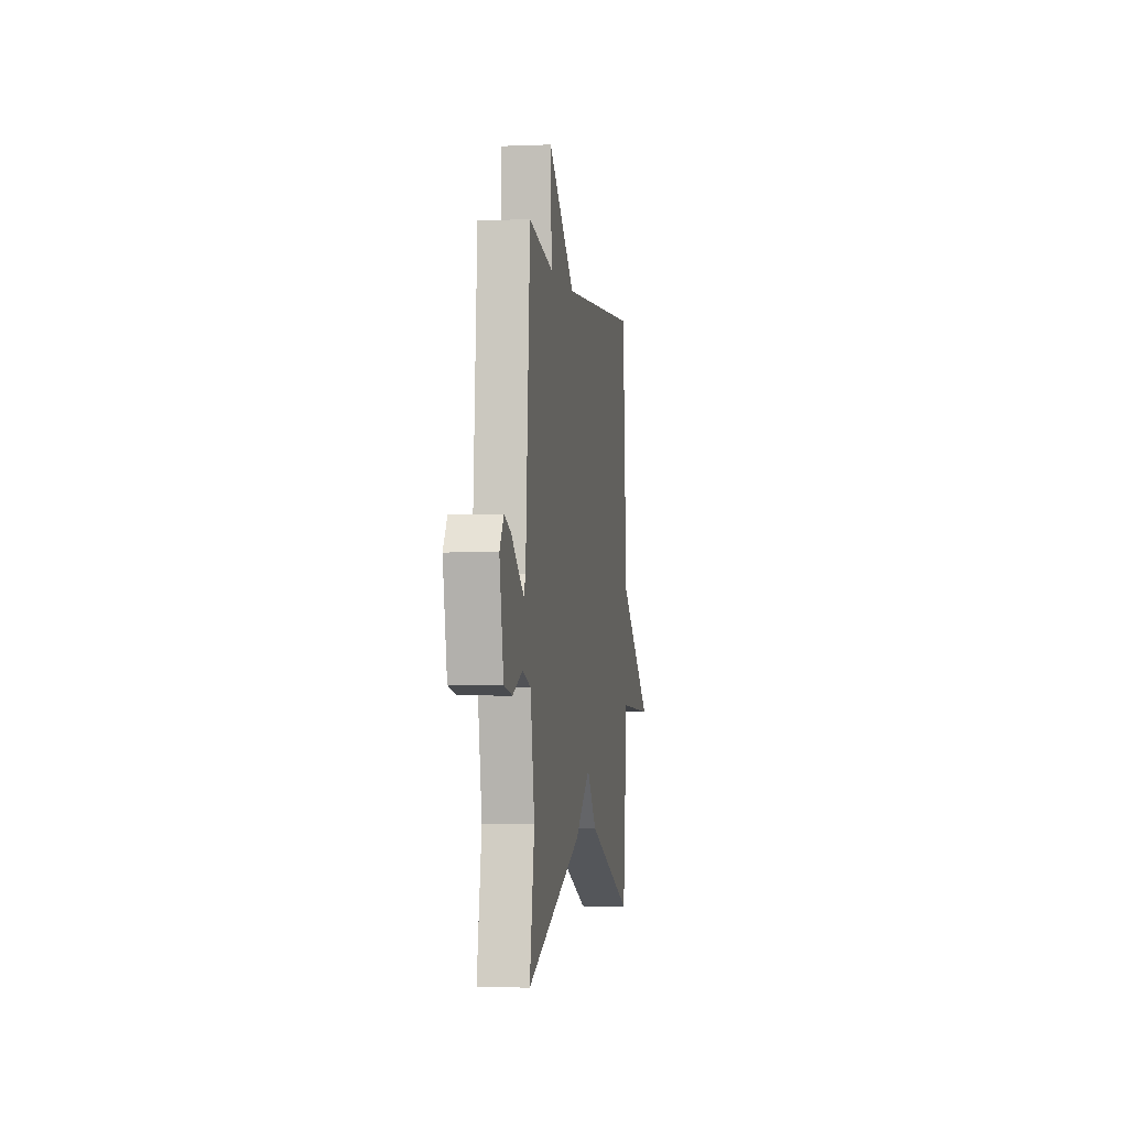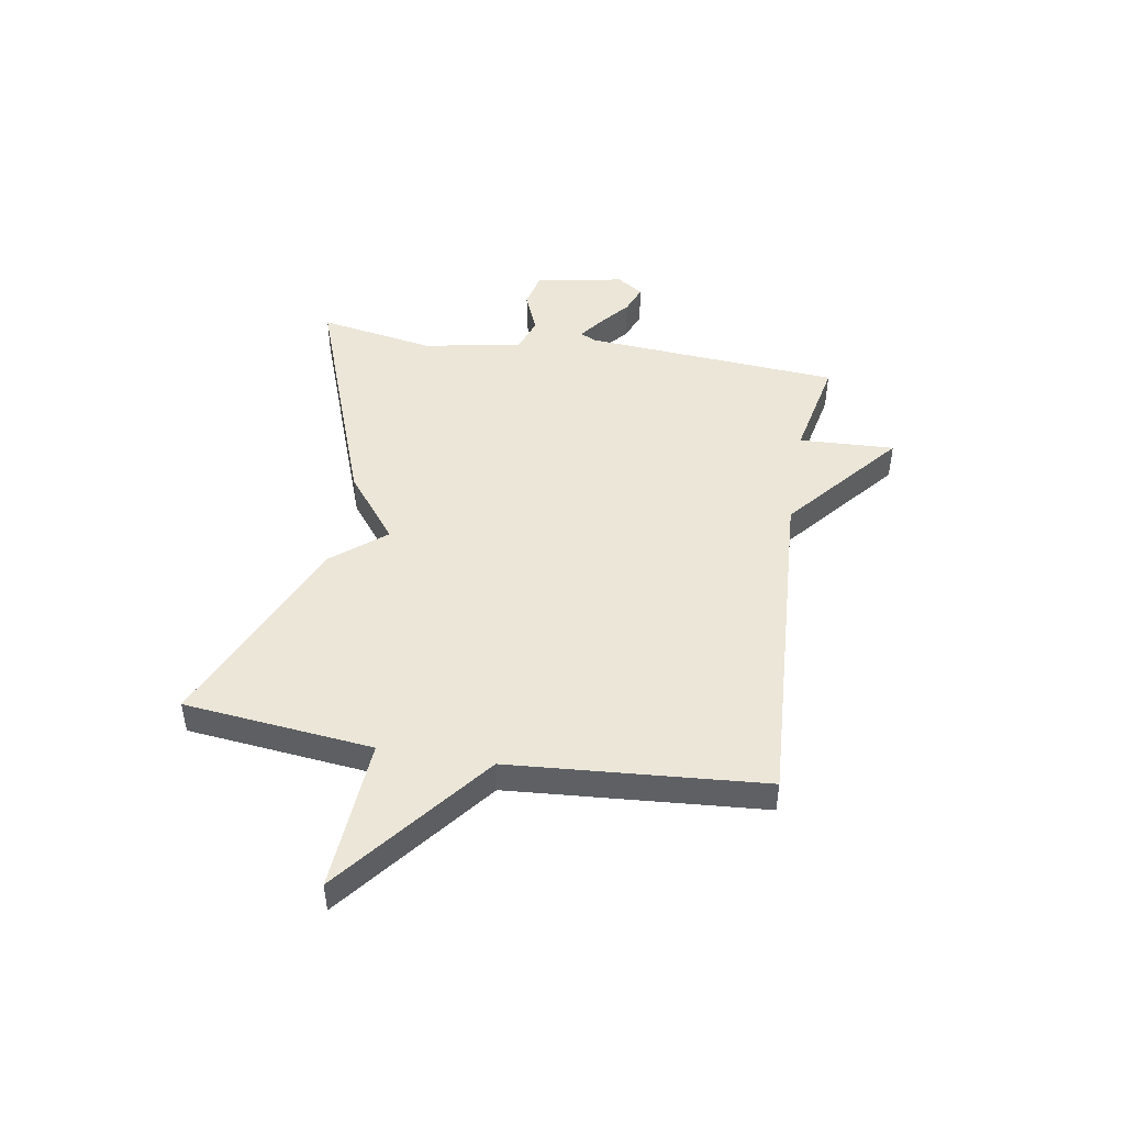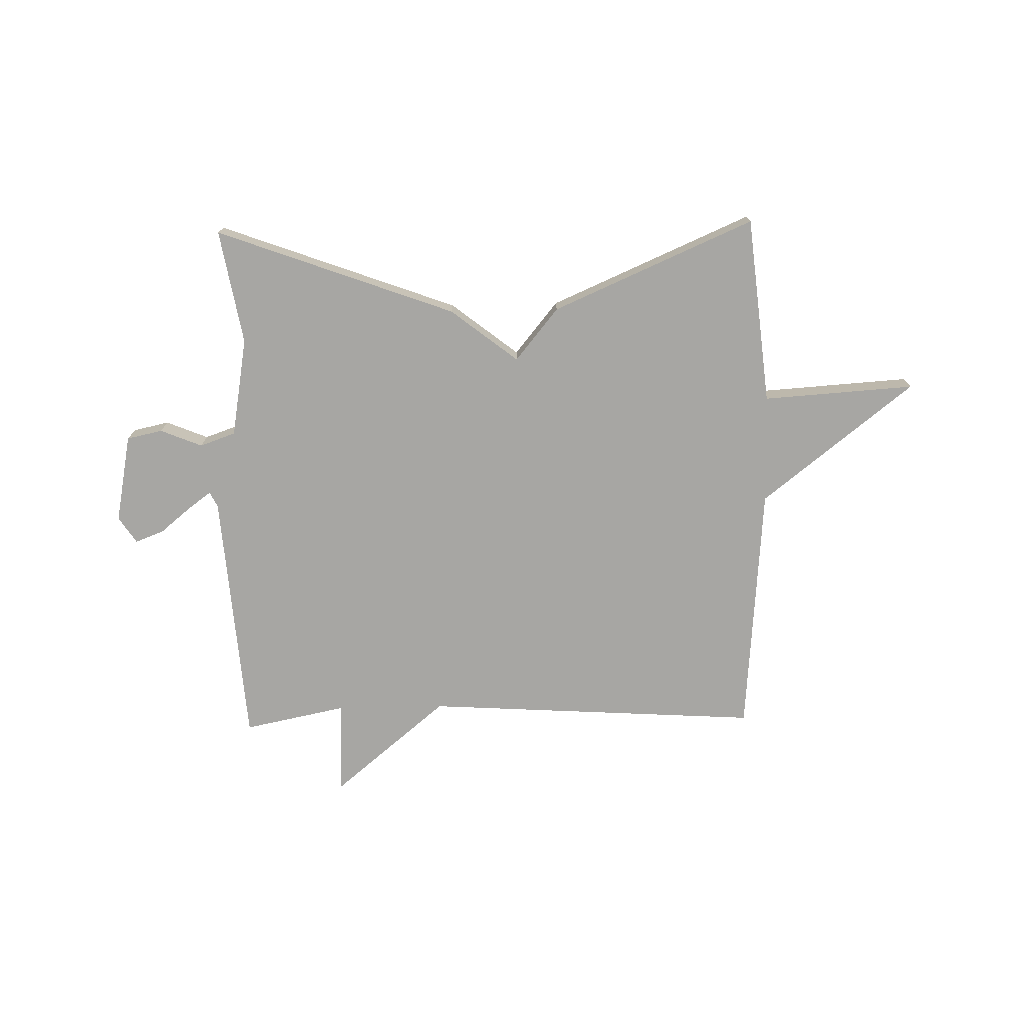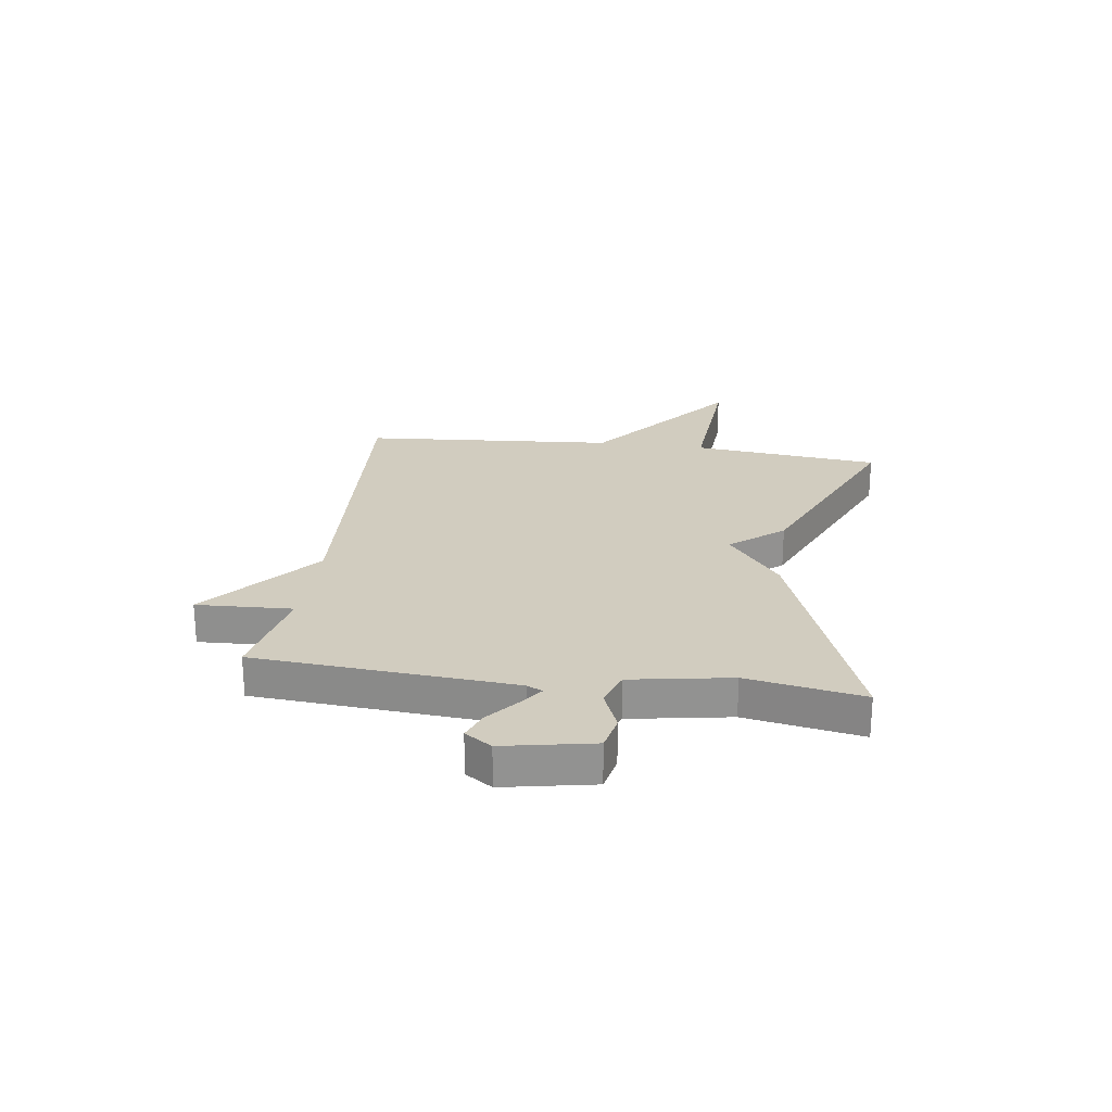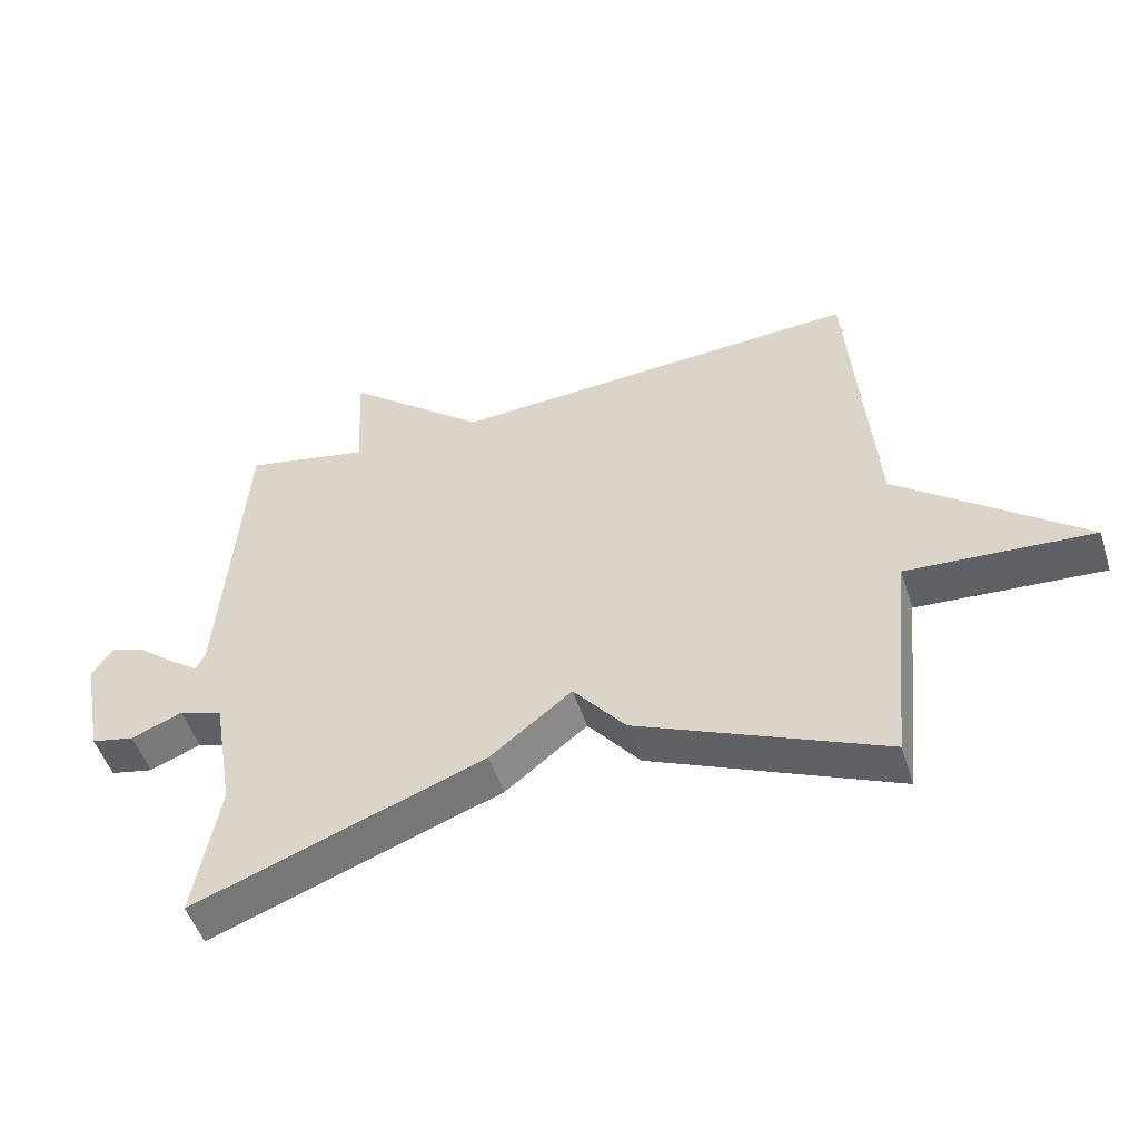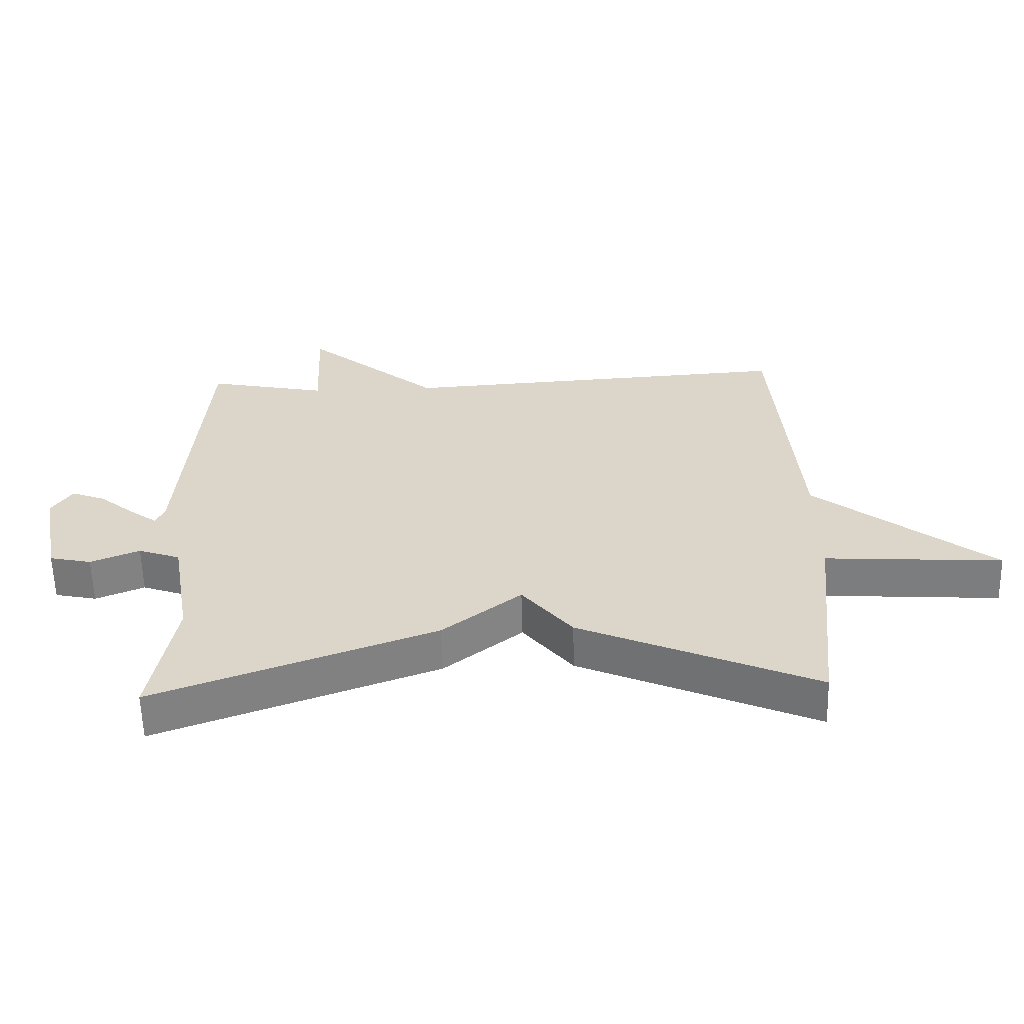
<metadata>
{"format":"obj","ext":"obj","renderer":"f3d","projection":"perspective","resolution":1024,"background":"white","views":[{"elev":-2.0,"azim":98.4,"up":"+Z"},{"elev":46.6,"azim":-80.4,"up":"+Y"},{"elev":-74.1,"azim":-178.8,"up":"+Y"},{"elev":24.0,"azim":97.9,"up":"+Y"},{"elev":-50.4,"azim":-162.3,"up":"+Z"},{"elev":-59.6,"azim":-178.5,"up":"+Z"}]}
</metadata>
<code>
v 0.5 0.07 0.5
v 0.535 0.07 0.034
v 0.549 0.07 0.006
v 0.591 0.07 0.037
v 0.647 0.07 0.083
v 0.699 0.07 0.103
v 0.731 0.07 0.055
v 0.7 0.07 -0.106
v 0.635 0.07 -0.12
v 0.559 0.07 -0.089
v 0.494 0.07 -0.112
v 0.463 0.07 -0.292
v 0.5 0.07 -0.5
v 0.066 0.07 -0.341
v -0.056 0.07 -0.246
v -0.134 0.07 -0.341
v -0.5 0.07 -0.5
v -0.536 0.07 -0.159
v -0.812 0.07 -0.177
v -0.536 0.07 0.041
v -0.5 0.07 0.5
v 0.114 0.07 0.462
v 0.322 0.07 0.635
v 0.314 0.07 0.462
v 0.5 0 0.5
v 0.535 0 0.034
v 0.549 0 0.006
v 0.591 0 0.037
v 0.647 0 0.083
v 0.699 0 0.103
v 0.731 0 0.055
v 0.7 0 -0.106
v 0.635 0 -0.12
v 0.559 0 -0.089
v 0.494 0 -0.112
v 0.463 0 -0.292
v 0.5 0 -0.5
v 0.066 0 -0.341
v -0.056 0 -0.246
v -0.134 0 -0.341
v -0.5 0 -0.5
v -0.536 0 -0.159
v -0.812 0 -0.177
v -0.536 0 0.041
v -0.5 0 0.5
v 0.114 0 0.462
v 0.322 0 0.635
v 0.314 0 0.462
f 22 23 24
f 20 21 22
f 20 22 24
f 19 20 24
f 18 19 24
f 18 24 1
f 17 18 1
f 16 17 1
f 15 16 1
f 12 13 14 15
f 11 12 15 1
f 8 9 10
f 7 8 10
f 6 7 10
f 5 6 10
f 4 5 10
f 3 4 10 11
f 2 3 11
f 1 2 11
f 48 47 46
f 46 45 44
f 48 46 44
f 48 44 43
f 48 43 42
f 25 48 42
f 25 42 41
f 25 41 40
f 25 40 39
f 39 38 37 36
f 25 39 36 35
f 34 33 32
f 34 32 31
f 34 31 30
f 34 30 29
f 34 29 28
f 35 34 28 27
f 35 27 26
f 35 26 25
f 1 25 26 2
f 2 26 27 3
f 3 27 28 4
f 4 28 29 5
f 5 29 30 6
f 6 30 31 7
f 7 31 32 8
f 8 32 33 9
f 9 33 34 10
f 10 34 35 11
f 11 35 36 12
f 12 36 37 13
f 13 37 38 14
f 14 38 39 15
f 15 39 40 16
f 16 40 41 17
f 17 41 42 18
f 18 42 43 19
f 19 43 44 20
f 20 44 45 21
f 21 45 46 22
f 22 46 47 23
f 23 47 48 24
f 24 48 25 1

</code>
